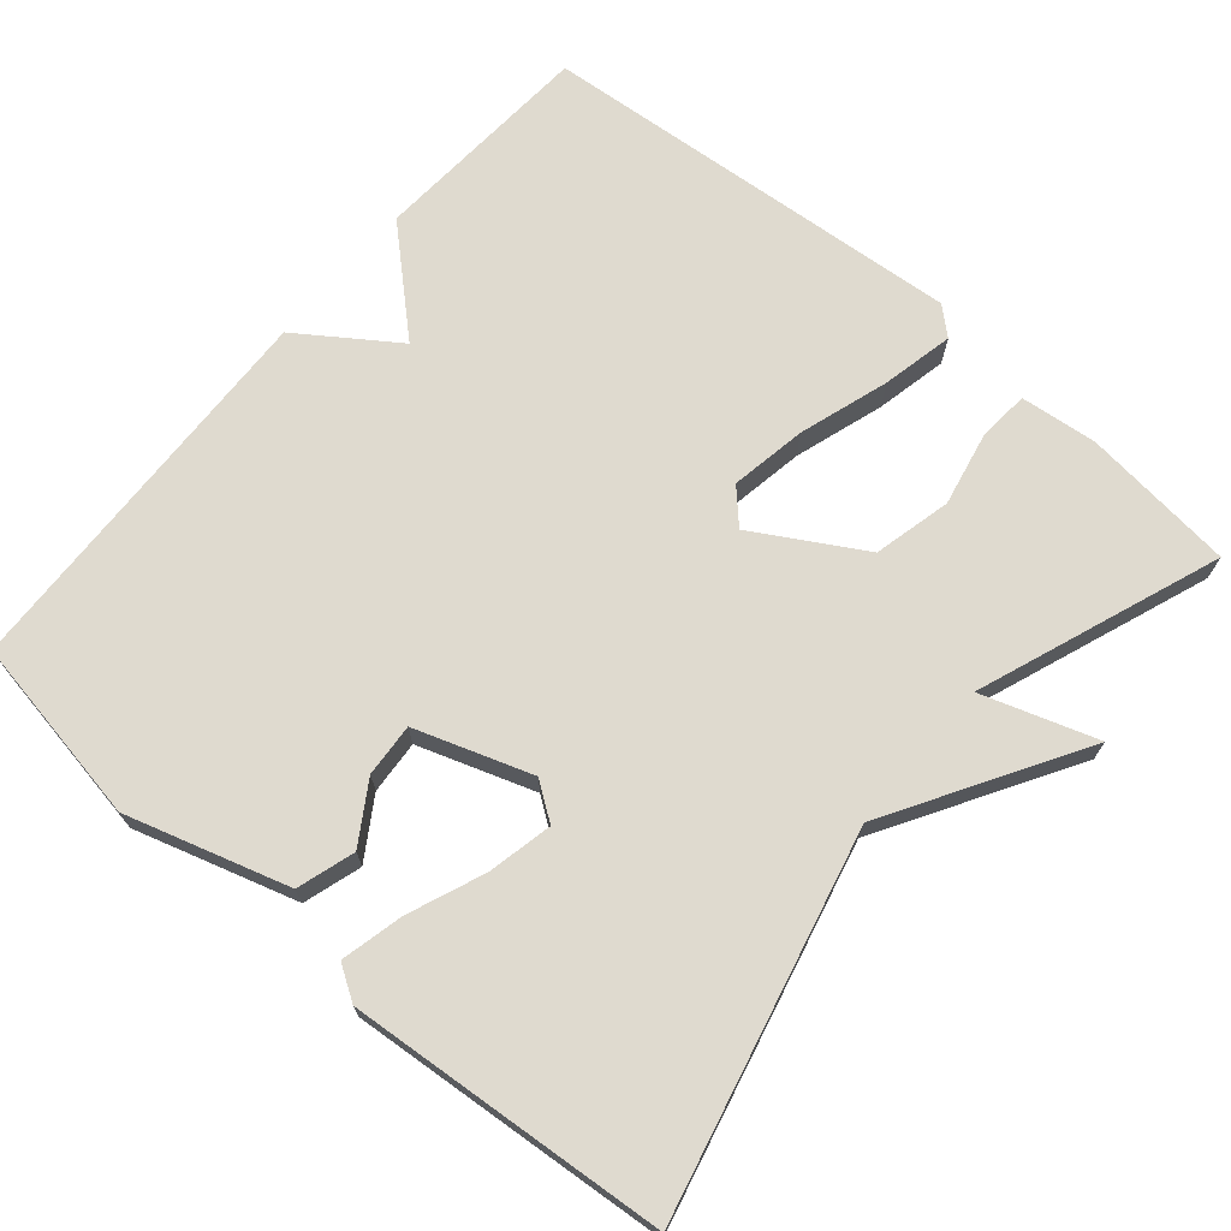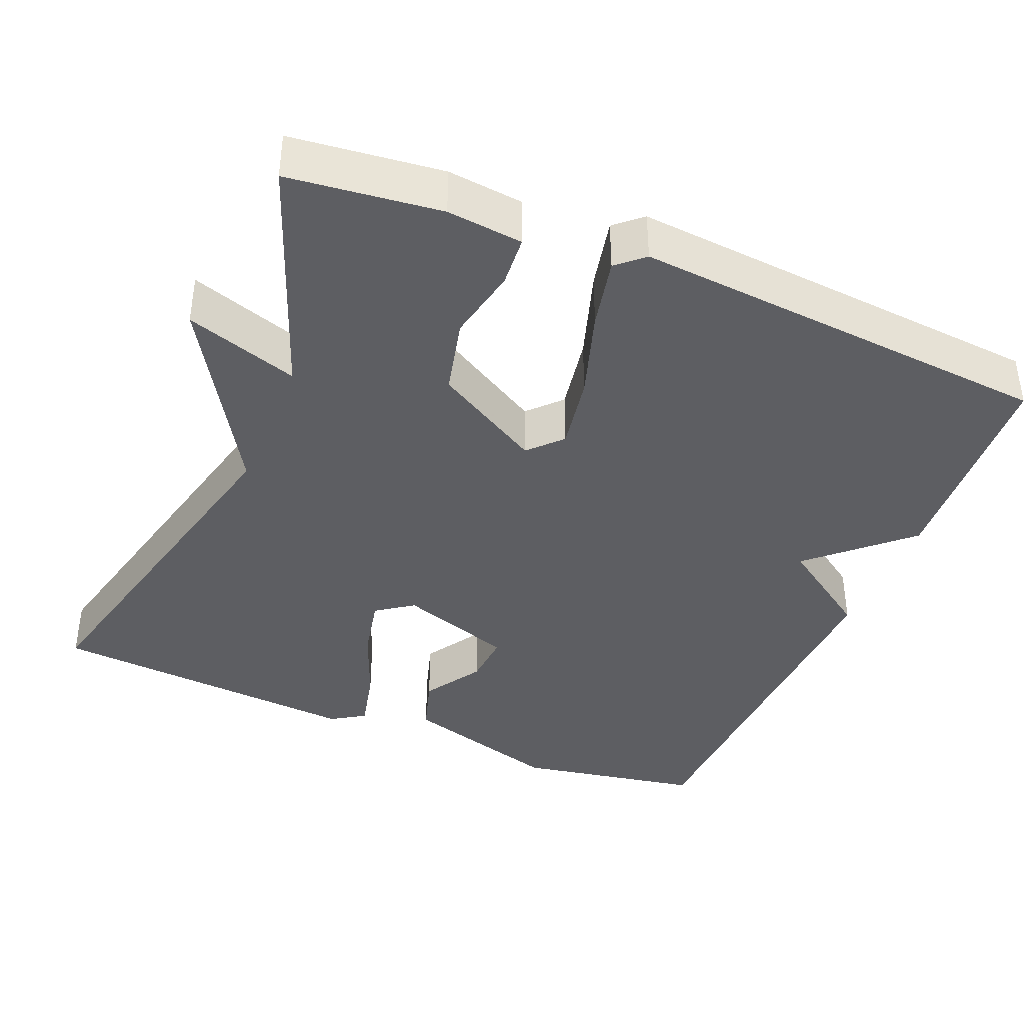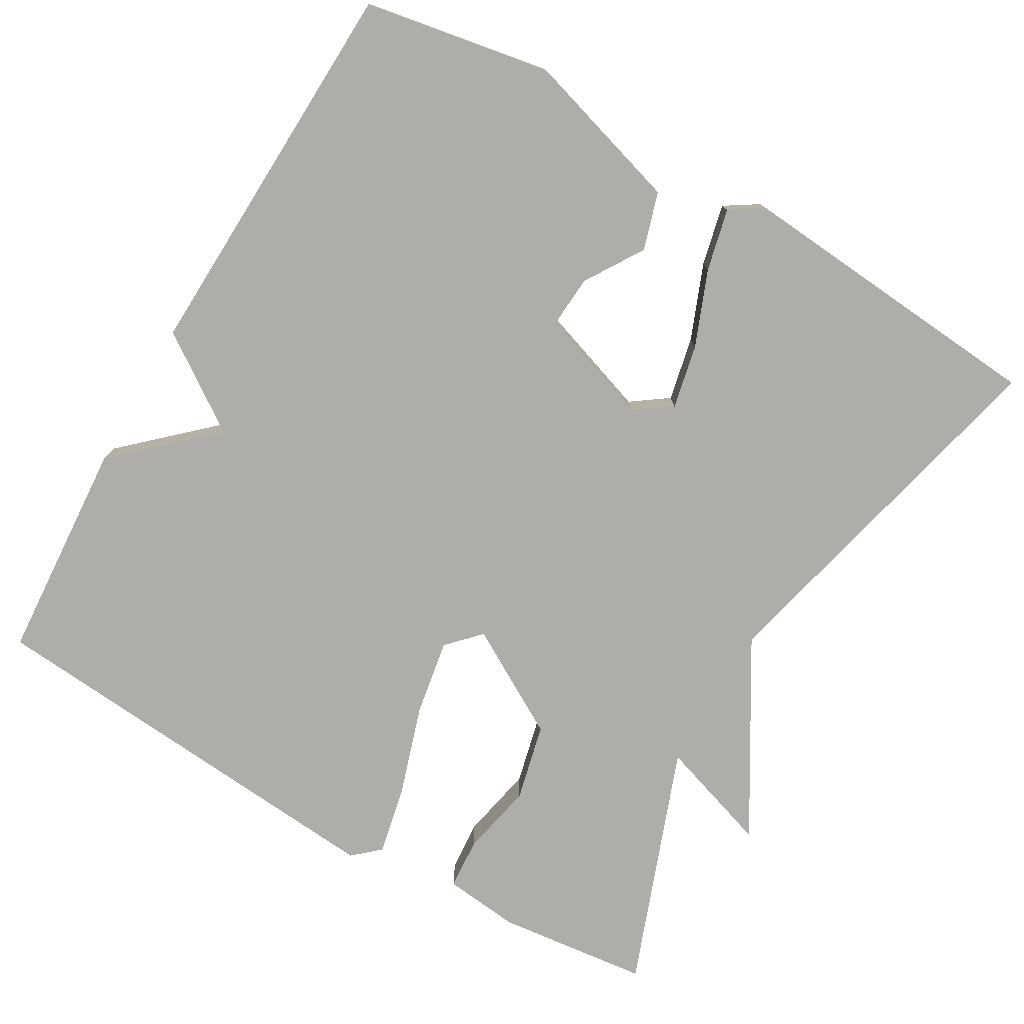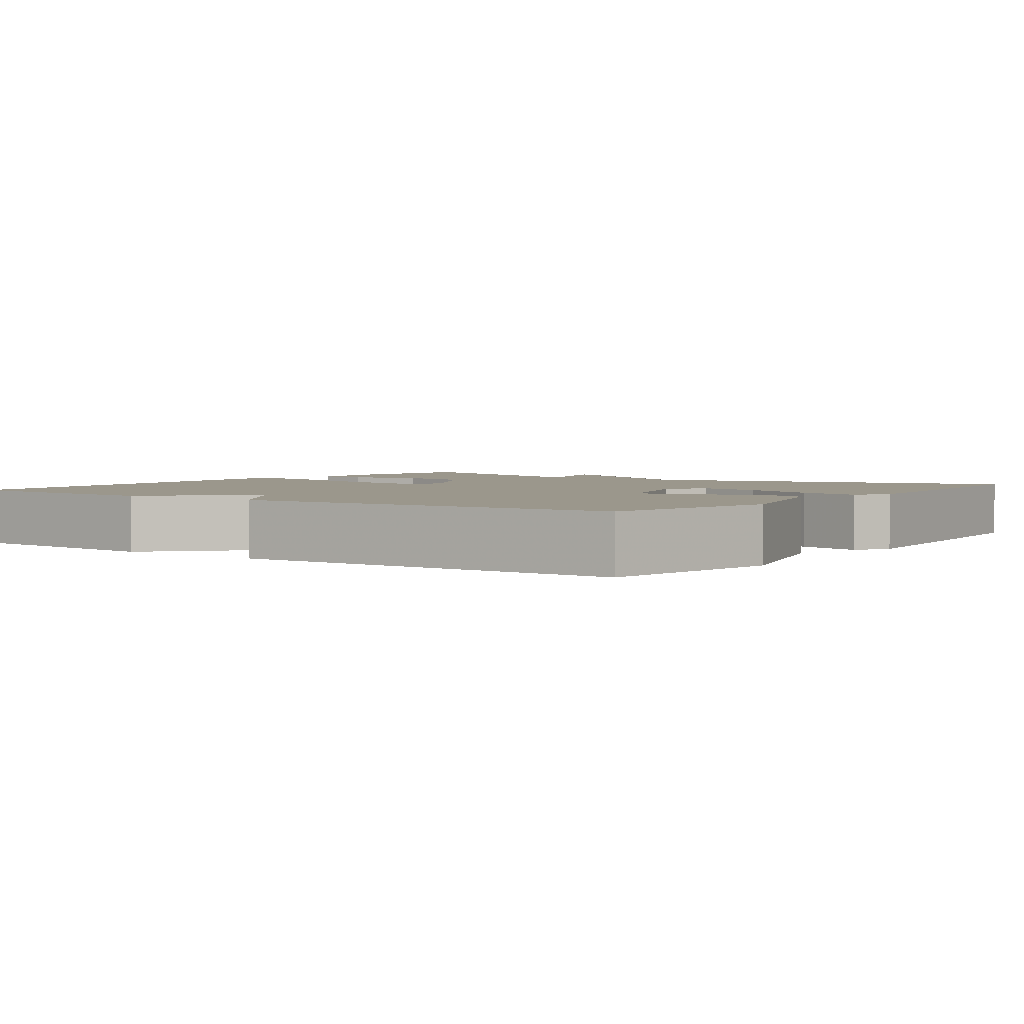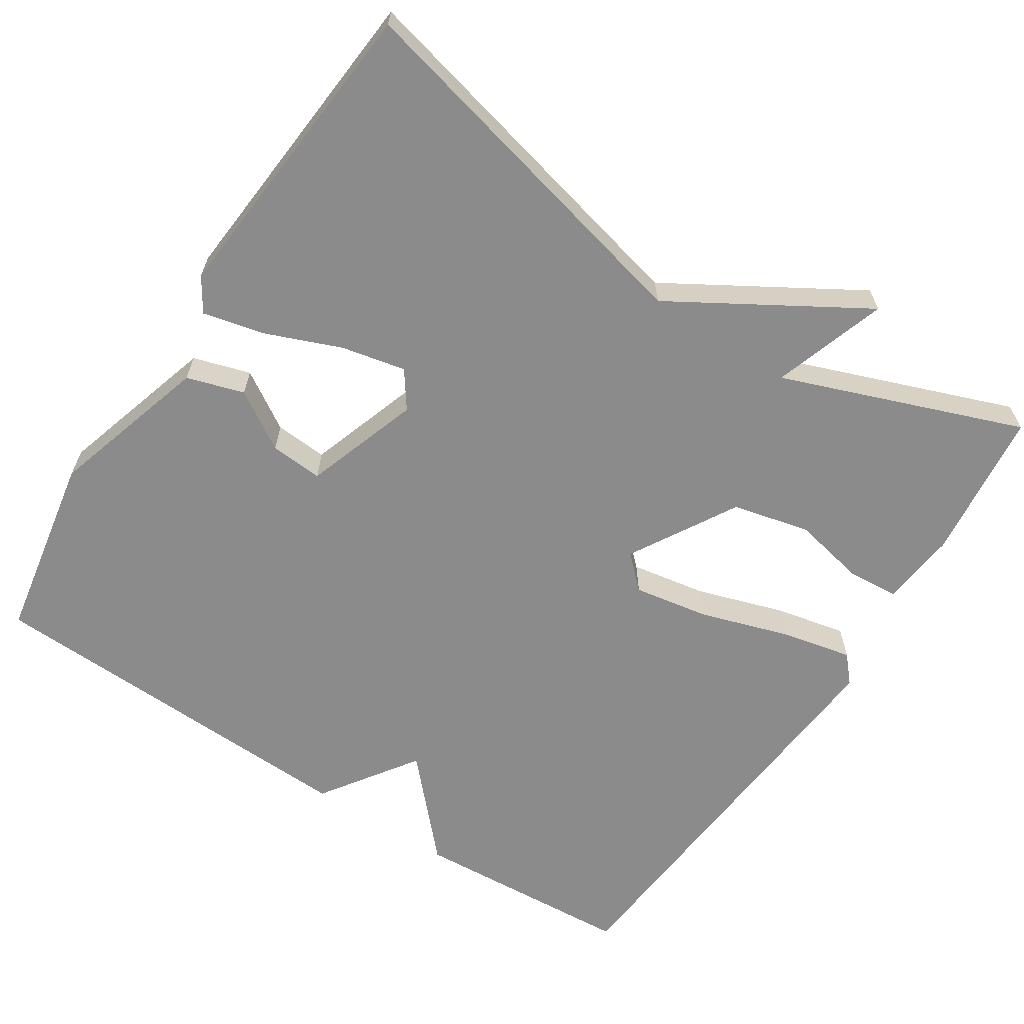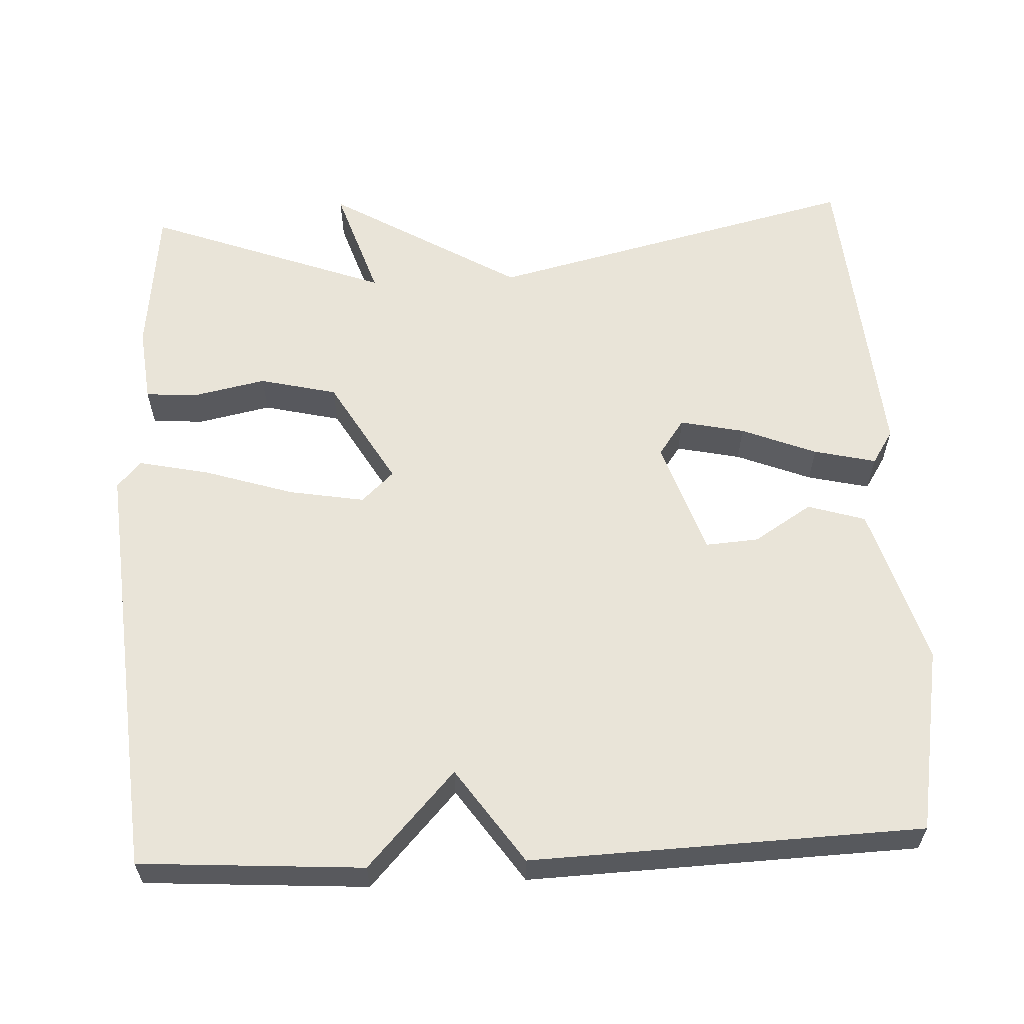
<metadata>
{"format":"obj","ext":"obj","renderer":"f3d","projection":"perspective","resolution":1024,"background":"white","views":[{"elev":70.6,"azim":-139.6,"up":"+Y"},{"elev":-39.4,"azim":-22.4,"up":"+Y"},{"elev":-77.2,"azim":150.0,"up":"+Y"},{"elev":2.8,"azim":126.0,"up":"+Y"},{"elev":-63.9,"azim":-122.9,"up":"+Y"},{"elev":60.1,"azim":87.3,"up":"+Y"}]}
</metadata>
<code>
v 0.5 0.07 0.5
v 0.519 0.07 0.209
v 0.395 0.07 0.095
v 0.519 0.07 0.009
v 0.5 0.07 -0.5
v 0.257 0.07 -0.543
v 0.048 0.07 -0.48
v 0.025 0.07 -0.405
v 0.073 0.07 -0.329
v 0.078 0.07 -0.26
v -0.072 0.07 -0.209
v -0.12 0.07 -0.243
v -0.102 0.07 -0.327
v -0.063 0.07 -0.425
v -0.044 0.07 -0.506
v -0.088 0.07 -0.534
v -0.5 0.07 -0.5
v -0.383 0.07 -0.014
v -0.531 0.07 0.235
v -0.383 0.07 0.186
v -0.5 0.07 0.5
v -0.302 0.07 0.522
v -0.203 0.07 0.511
v -0.198 0.07 0.444
v -0.218 0.07 0.348
v -0.194 0.07 0.247
v -0.055 0.07 0.166
v -0.015 0.07 0.208
v -0.032 0.07 0.307
v -0.069 0.07 0.423
v -0.089 0.07 0.516
v -0.054 0.07 0.547
v 0.5 0 0.5
v 0.519 0 0.209
v 0.395 0 0.095
v 0.519 0 0.009
v 0.5 0 -0.5
v 0.257 0 -0.543
v 0.048 0 -0.48
v 0.025 0 -0.405
v 0.073 0 -0.329
v 0.078 0 -0.26
v -0.072 0 -0.209
v -0.12 0 -0.243
v -0.102 0 -0.327
v -0.063 0 -0.425
v -0.044 0 -0.506
v -0.088 0 -0.534
v -0.5 0 -0.5
v -0.383 0 -0.014
v -0.531 0 0.235
v -0.383 0 0.186
v -0.5 0 0.5
v -0.302 0 0.522
v -0.203 0 0.511
v -0.198 0 0.444
v -0.218 0 0.348
v -0.194 0 0.247
v -0.055 0 0.166
v -0.015 0 0.208
v -0.032 0 0.307
v -0.069 0 0.423
v -0.089 0 0.516
v -0.054 0 0.547
f 1 2 3
f 32 1 3
f 31 32 3
f 30 31 3
f 29 30 3
f 4 5 6
f 3 4 6
f 29 3 6
f 28 29 6
f 27 28 6
f 26 27 6
f 23 24 25
f 22 23 25
f 21 22 25
f 20 21 25
f 20 25 26
f 18 19 20
f 18 20 26
f 16 17 18
f 15 16 18
f 14 15 18
f 13 14 18
f 12 13 18
f 11 12 18 26
f 10 11 26
f 6 7 8 9
f 6 9 10
f 6 10 26
f 35 34 33
f 35 33 64
f 35 64 63
f 35 63 62
f 35 62 61
f 38 37 36
f 38 36 35
f 38 35 61
f 38 61 60
f 38 60 59
f 38 59 58
f 57 56 55
f 57 55 54
f 57 54 53
f 57 53 52
f 58 57 52
f 52 51 50
f 58 52 50
f 50 49 48
f 50 48 47
f 50 47 46
f 50 46 45
f 50 45 44
f 58 50 44 43
f 58 43 42
f 41 40 39 38
f 42 41 38
f 58 42 38
f 1 33 34 2
f 2 34 35 3
f 3 35 36 4
f 4 36 37 5
f 5 37 38 6
f 6 38 39 7
f 7 39 40 8
f 8 40 41 9
f 9 41 42 10
f 10 42 43 11
f 11 43 44 12
f 12 44 45 13
f 13 45 46 14
f 14 46 47 15
f 15 47 48 16
f 16 48 49 17
f 17 49 50 18
f 18 50 51 19
f 19 51 52 20
f 20 52 53 21
f 21 53 54 22
f 22 54 55 23
f 23 55 56 24
f 24 56 57 25
f 25 57 58 26
f 26 58 59 27
f 27 59 60 28
f 28 60 61 29
f 29 61 62 30
f 30 62 63 31
f 31 63 64 32
f 32 64 33 1

</code>
